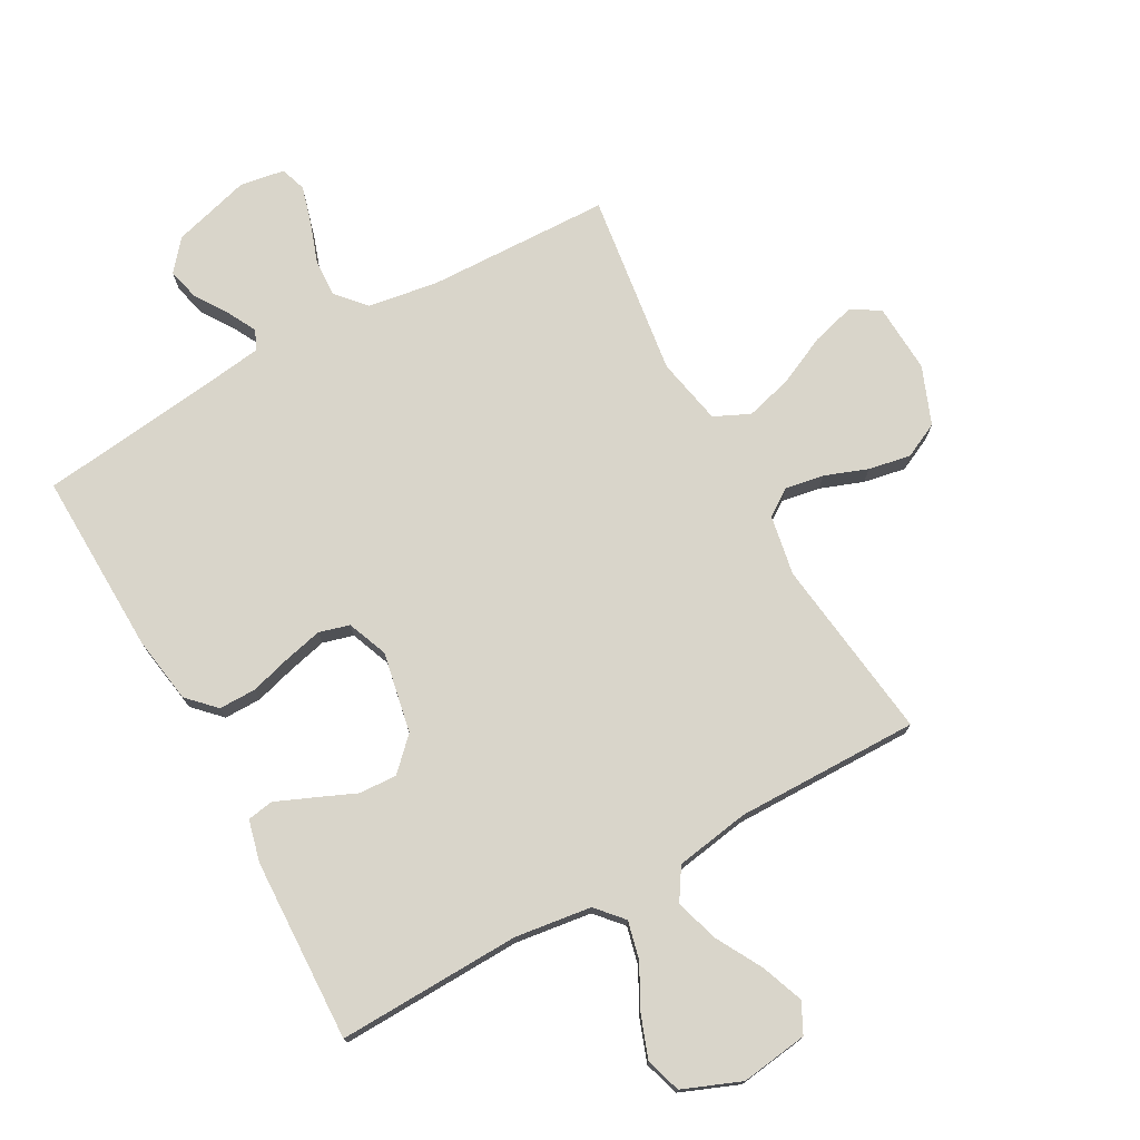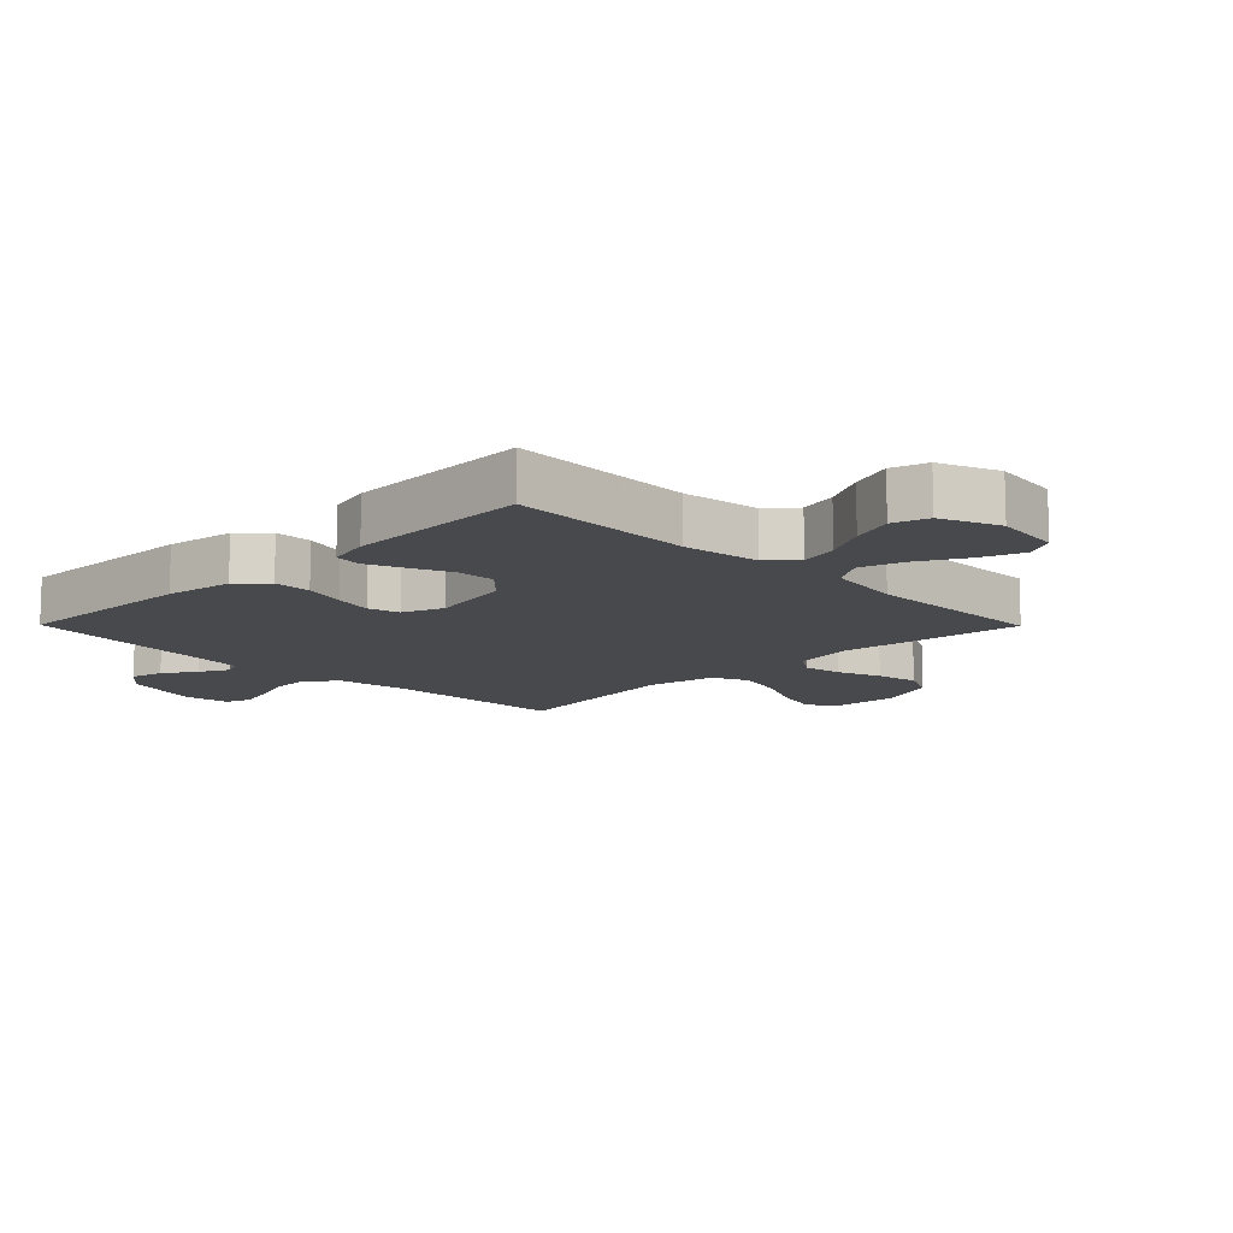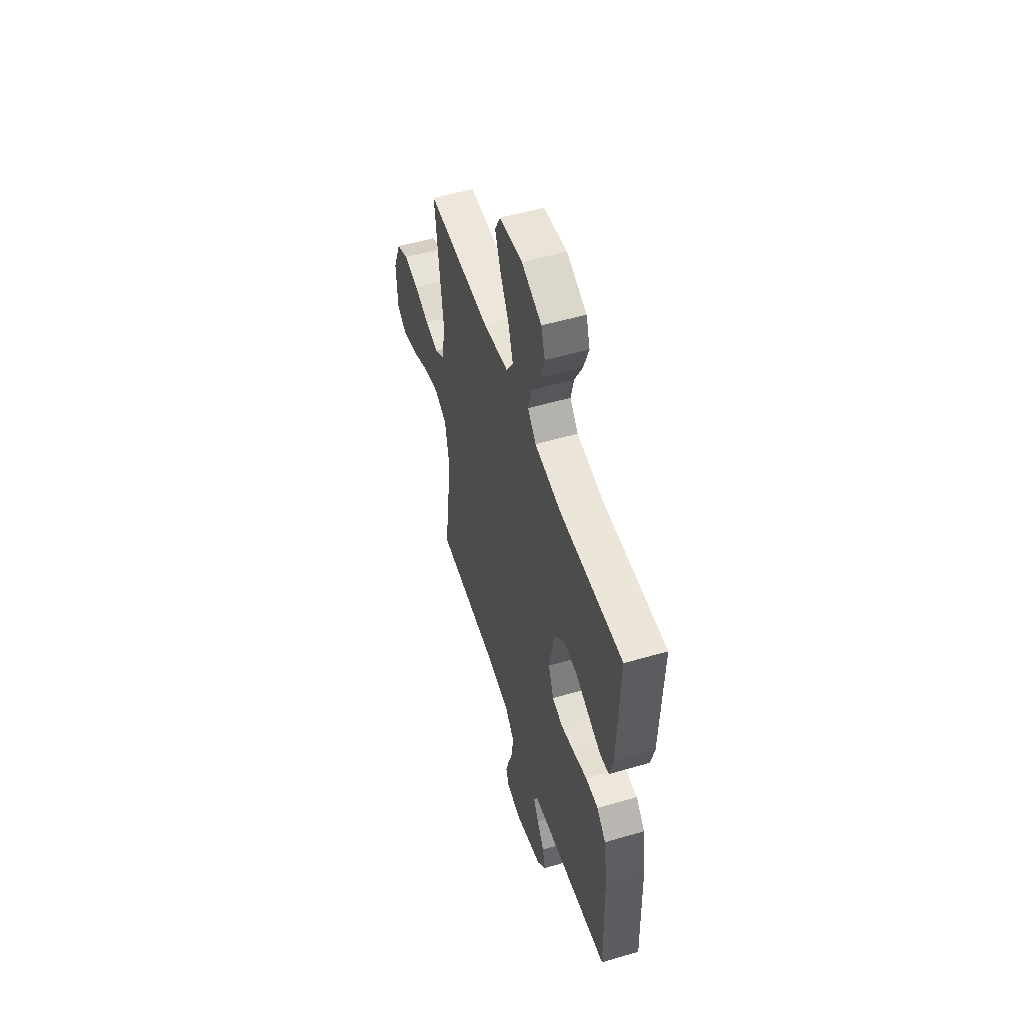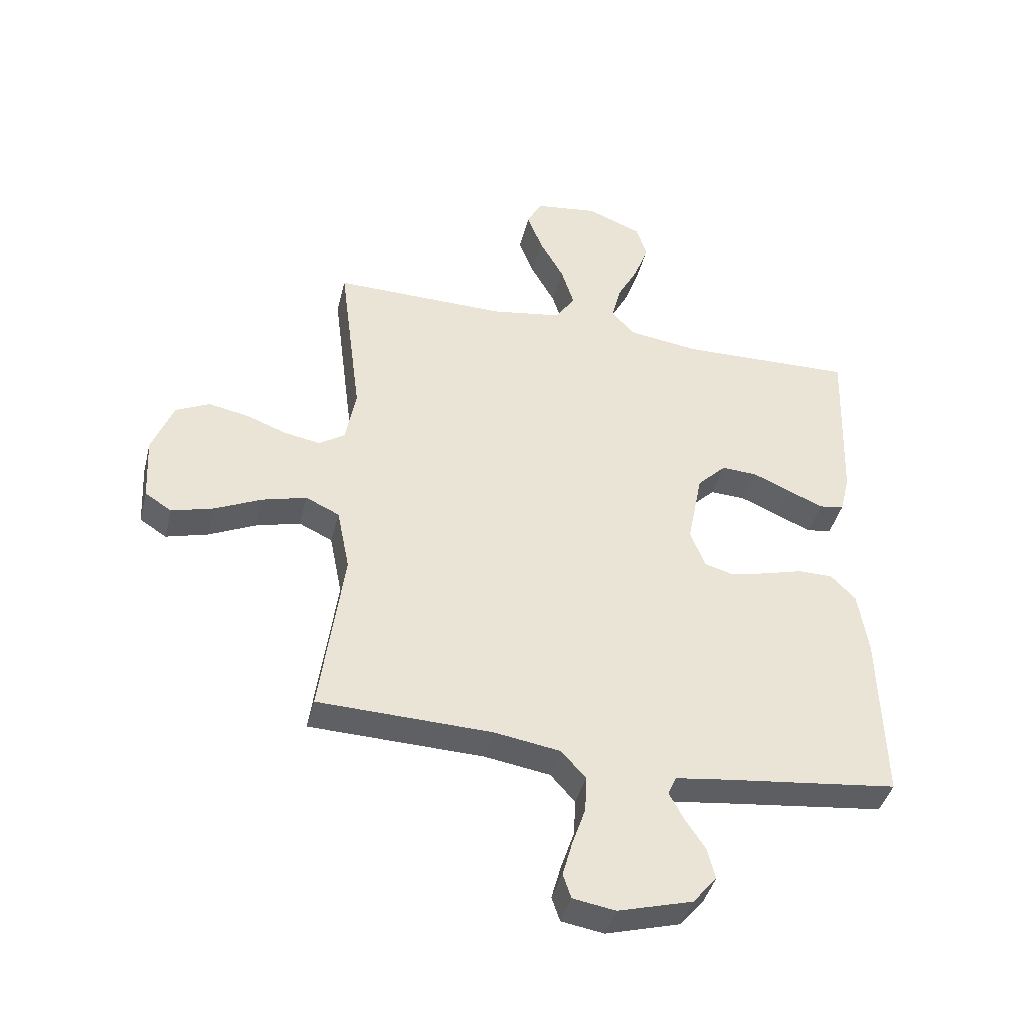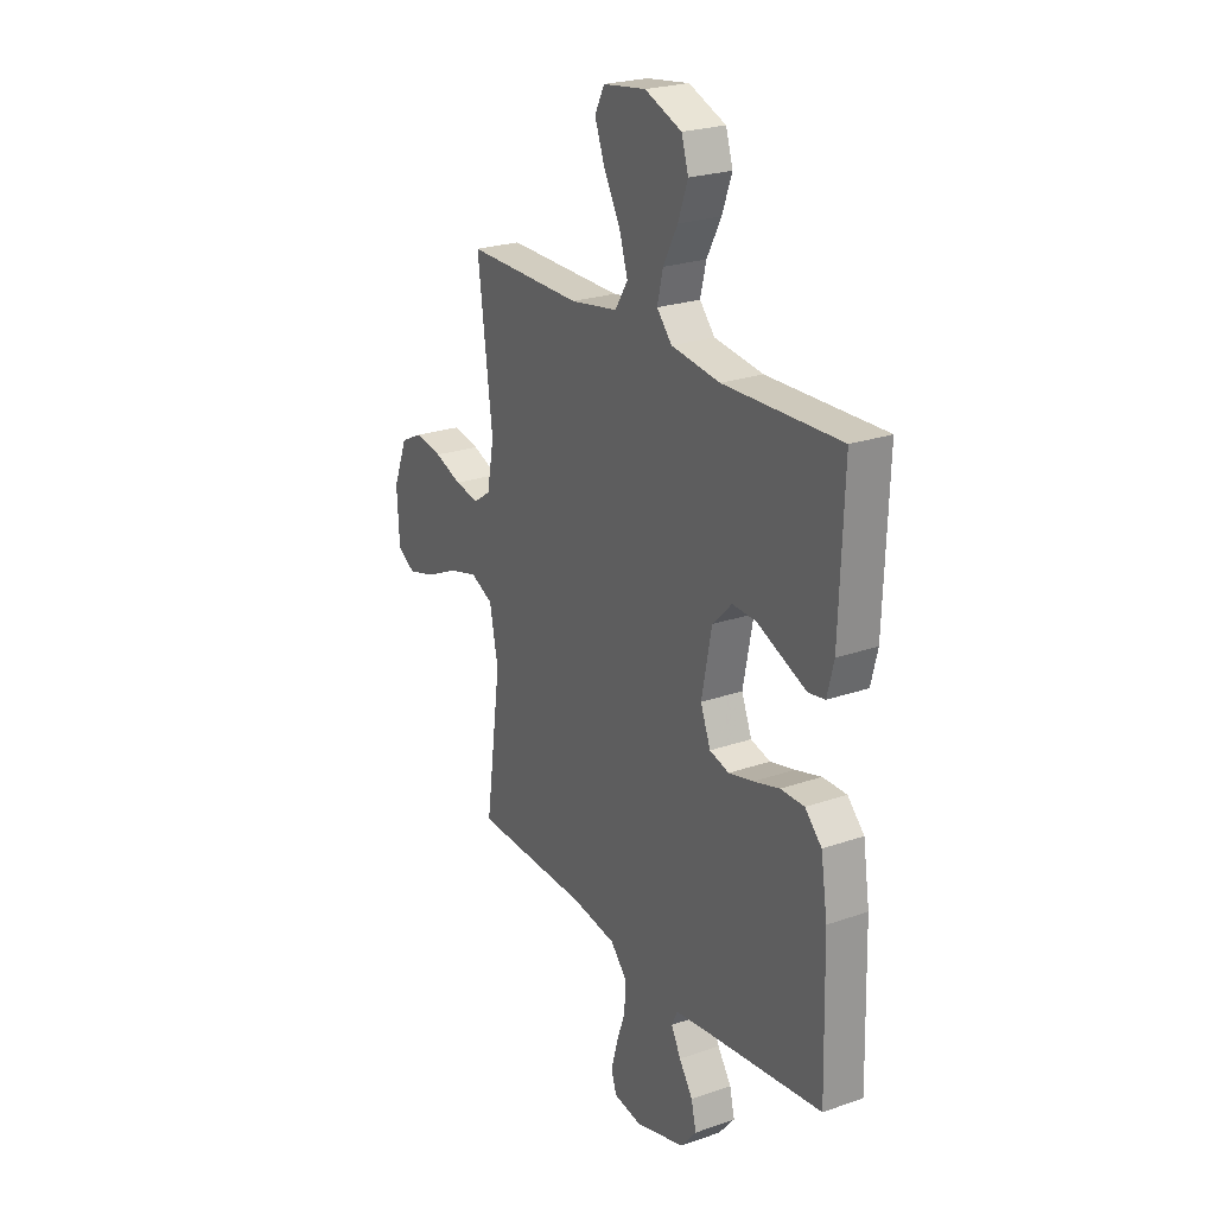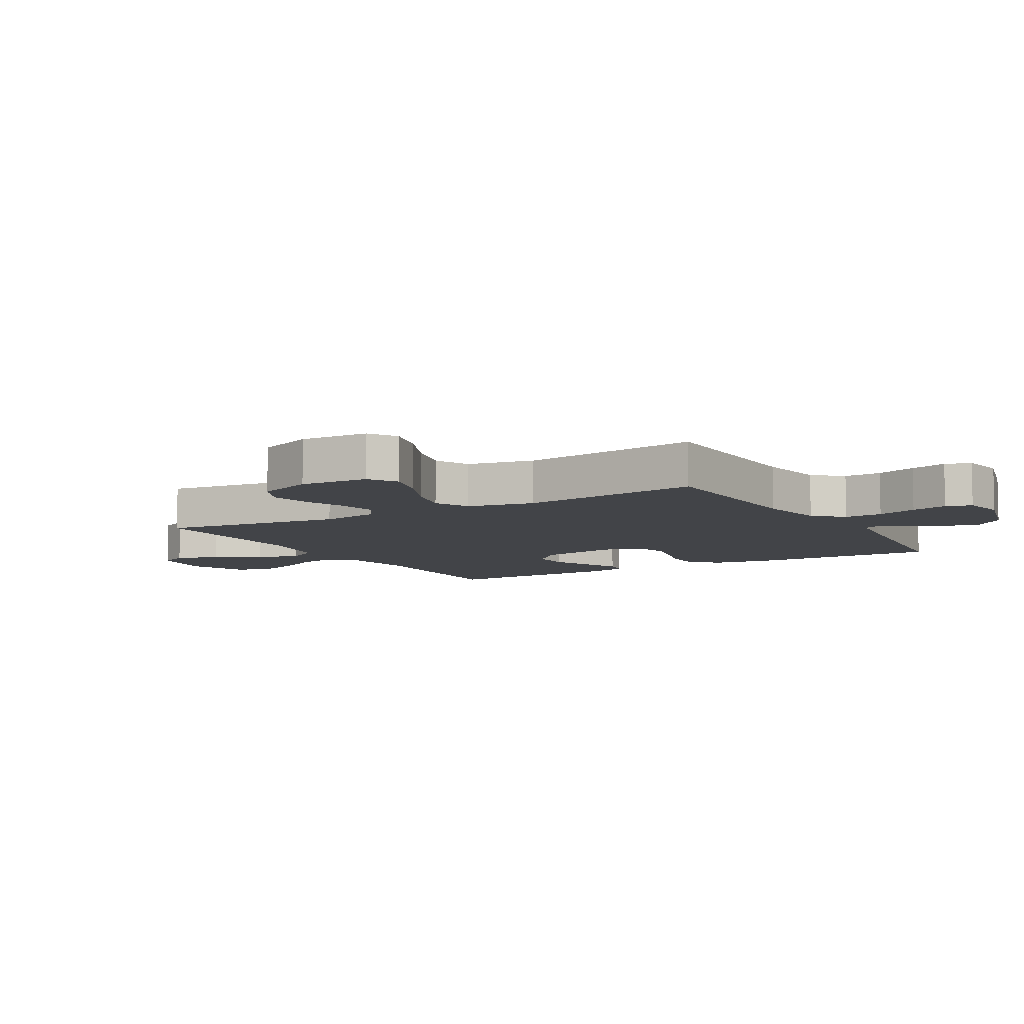
<metadata>
{"format":"obj","ext":"obj","renderer":"f3d","projection":"perspective","resolution":1024,"background":"white","views":[{"elev":74.7,"azim":-29.0,"up":"+Y"},{"elev":-12.0,"azim":-45.3,"up":"+Y"},{"elev":53.2,"azim":-107.4,"up":"+Z"},{"elev":-41.7,"azim":166.1,"up":"+Z"},{"elev":23.9,"azim":-120.2,"up":"+Z"},{"elev":-7.7,"azim":120.4,"up":"+Y"}]}
</metadata>
<code>
v -0.5 0.07 -0.5
v -0.492 0.07 -0.2
v -0.475 0.07 -0.09
v -0.432 0.07 -0.046
v -0.371 0.07 -0.046
v -0.304 0.07 -0.065
v -0.241 0.07 -0.08
v -0.191 0.07 -0.066
v -0.165 0.07 0
v -0.191 0.07 0.132
v -0.241 0.07 0.182
v -0.303 0.07 0.179
v -0.37 0.07 0.15
v -0.429 0.07 0.125
v -0.472 0.07 0.132
v -0.489 0.07 0.2
v -0.5 0.07 0.5
v -0.2 0.07 0.491
v -0.075 0.07 0.508
v -0.036 0.07 0.552
v -0.051 0.07 0.614
v -0.088 0.07 0.684
v -0.113 0.07 0.753
v -0.095 0.07 0.811
v 0 0.07 0.849
v 0.11 0.07 0.834
v 0.135 0.07 0.785
v 0.109 0.07 0.716
v 0.067 0.07 0.64
v 0.045 0.07 0.569
v 0.078 0.07 0.517
v 0.2 0.07 0.497
v 0.5 0.07 0.5
v 0.462 0.07 0.2
v 0.48 0.07 0.102
v 0.524 0.07 0.072
v 0.587 0.07 0.083
v 0.657 0.07 0.109
v 0.726 0.07 0.122
v 0.784 0.07 0.094
v 0.821 0.07 0
v 0.815 0.07 -0.113
v 0.769 0.07 -0.142
v 0.697 0.07 -0.122
v 0.616 0.07 -0.084
v 0.539 0.07 -0.063
v 0.481 0.07 -0.09
v 0.459 0.07 -0.2
v 0.5 0.07 -0.5
v 0.2 0.07 -0.509
v 0.086 0.07 -0.527
v 0.044 0.07 -0.574
v 0.047 0.07 -0.637
v 0.07 0.07 -0.704
v 0.087 0.07 -0.765
v 0.073 0.07 -0.807
v 0 0.07 -0.819
v -0.128 0.07 -0.783
v -0.169 0.07 -0.734
v -0.156 0.07 -0.68
v -0.121 0.07 -0.627
v -0.096 0.07 -0.58
v -0.111 0.07 -0.548
v -0.2 0.07 -0.536
v -0.5 0 -0.5
v -0.492 0 -0.2
v -0.475 0 -0.09
v -0.432 0 -0.046
v -0.371 0 -0.046
v -0.304 0 -0.065
v -0.241 0 -0.08
v -0.191 0 -0.066
v -0.165 0 0
v -0.191 0 0.132
v -0.241 0 0.182
v -0.303 0 0.179
v -0.37 0 0.15
v -0.429 0 0.125
v -0.472 0 0.132
v -0.489 0 0.2
v -0.5 0 0.5
v -0.2 0 0.491
v -0.075 0 0.508
v -0.036 0 0.552
v -0.051 0 0.614
v -0.088 0 0.684
v -0.113 0 0.753
v -0.095 0 0.811
v 0 0 0.849
v 0.11 0 0.834
v 0.135 0 0.785
v 0.109 0 0.716
v 0.067 0 0.64
v 0.045 0 0.569
v 0.078 0 0.517
v 0.2 0 0.497
v 0.5 0 0.5
v 0.462 0 0.2
v 0.48 0 0.102
v 0.524 0 0.072
v 0.587 0 0.083
v 0.657 0 0.109
v 0.726 0 0.122
v 0.784 0 0.094
v 0.821 0 0
v 0.815 0 -0.113
v 0.769 0 -0.142
v 0.697 0 -0.122
v 0.616 0 -0.084
v 0.539 0 -0.063
v 0.481 0 -0.09
v 0.459 0 -0.2
v 0.5 0 -0.5
v 0.2 0 -0.509
v 0.086 0 -0.527
v 0.044 0 -0.574
v 0.047 0 -0.637
v 0.07 0 -0.704
v 0.087 0 -0.765
v 0.073 0 -0.807
v 0 0 -0.819
v -0.128 0 -0.783
v -0.169 0 -0.734
v -0.156 0 -0.68
v -0.121 0 -0.627
v -0.096 0 -0.58
v -0.111 0 -0.548
v -0.2 0 -0.536
f 58 59 60 61
f 58 61 62
f 57 58 62
f 56 57 62
f 53 54 55 56
f 53 56 62 63
f 48 49 50
f 47 48 50 51
f 42 43 44 45
f 42 45 46
f 41 42 46
f 40 41 46
f 37 38 39 40
f 36 37 40 46
f 35 36 46 47
f 32 33 34
f 31 32 34 35
f 26 27 28 29
f 26 29 30
f 25 26 30
f 24 25 30
f 21 22 23 24
f 20 21 24 30
f 19 20 30 31
f 15 16 17 18
f 12 13 14 15
f 12 15 18 19
f 3 4 5 6
f 3 6 7
f 64 1 2 3
f 63 64 3 7
f 52 53 63 7
f 31 35 47 51
f 11 12 19 31
f 10 11 31
f 9 10 31 51
f 8 9 51 52
f 7 8 52
f 125 124 123 122
f 126 125 122
f 126 122 121
f 126 121 120
f 120 119 118 117
f 127 126 120 117
f 114 113 112
f 115 114 112 111
f 109 108 107 106
f 110 109 106
f 110 106 105
f 110 105 104
f 104 103 102 101
f 110 104 101 100
f 111 110 100 99
f 98 97 96
f 99 98 96 95
f 93 92 91 90
f 94 93 90
f 94 90 89
f 94 89 88
f 88 87 86 85
f 94 88 85 84
f 95 94 84 83
f 82 81 80 79
f 79 78 77 76
f 83 82 79 76
f 70 69 68 67
f 71 70 67
f 67 66 65 128
f 71 67 128 127
f 71 127 117 116
f 115 111 99 95
f 95 83 76 75
f 95 75 74
f 115 95 74 73
f 116 115 73 72
f 116 72 71
f 1 65 66 2
f 2 66 67 3
f 3 67 68 4
f 4 68 69 5
f 5 69 70 6
f 6 70 71 7
f 7 71 72 8
f 8 72 73 9
f 9 73 74 10
f 10 74 75 11
f 11 75 76 12
f 12 76 77 13
f 13 77 78 14
f 14 78 79 15
f 15 79 80 16
f 16 80 81 17
f 17 81 82 18
f 18 82 83 19
f 19 83 84 20
f 20 84 85 21
f 21 85 86 22
f 22 86 87 23
f 23 87 88 24
f 24 88 89 25
f 25 89 90 26
f 26 90 91 27
f 27 91 92 28
f 28 92 93 29
f 29 93 94 30
f 30 94 95 31
f 31 95 96 32
f 32 96 97 33
f 33 97 98 34
f 34 98 99 35
f 35 99 100 36
f 36 100 101 37
f 37 101 102 38
f 38 102 103 39
f 39 103 104 40
f 40 104 105 41
f 41 105 106 42
f 42 106 107 43
f 43 107 108 44
f 44 108 109 45
f 45 109 110 46
f 46 110 111 47
f 47 111 112 48
f 48 112 113 49
f 49 113 114 50
f 50 114 115 51
f 51 115 116 52
f 52 116 117 53
f 53 117 118 54
f 54 118 119 55
f 55 119 120 56
f 56 120 121 57
f 57 121 122 58
f 58 122 123 59
f 59 123 124 60
f 60 124 125 61
f 61 125 126 62
f 62 126 127 63
f 63 127 128 64
f 64 128 65 1

</code>
